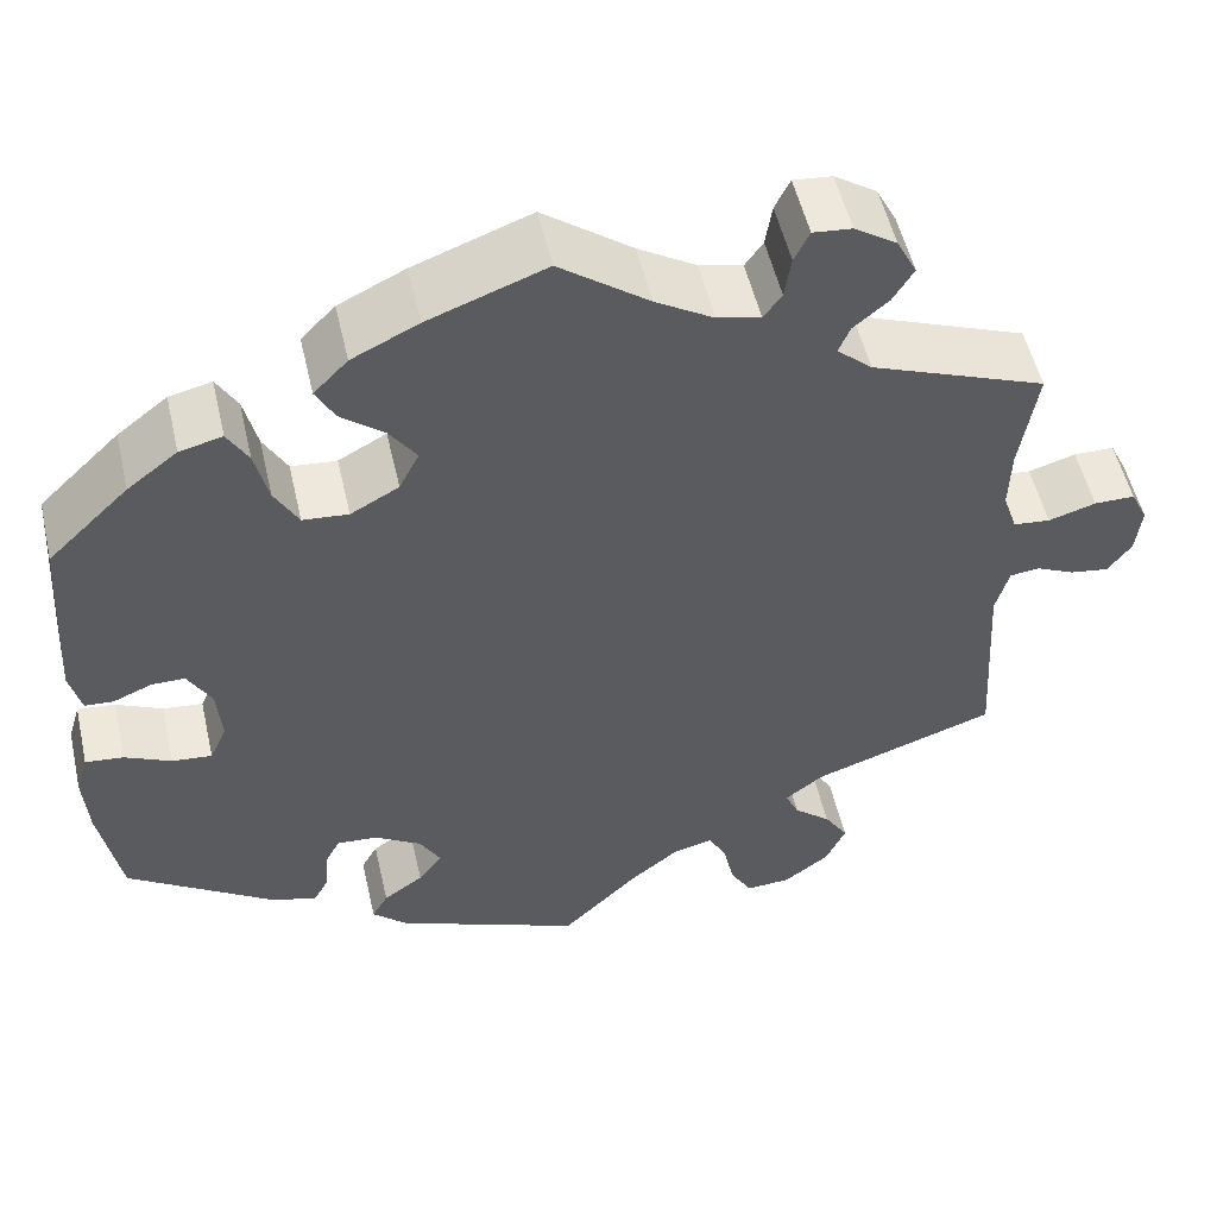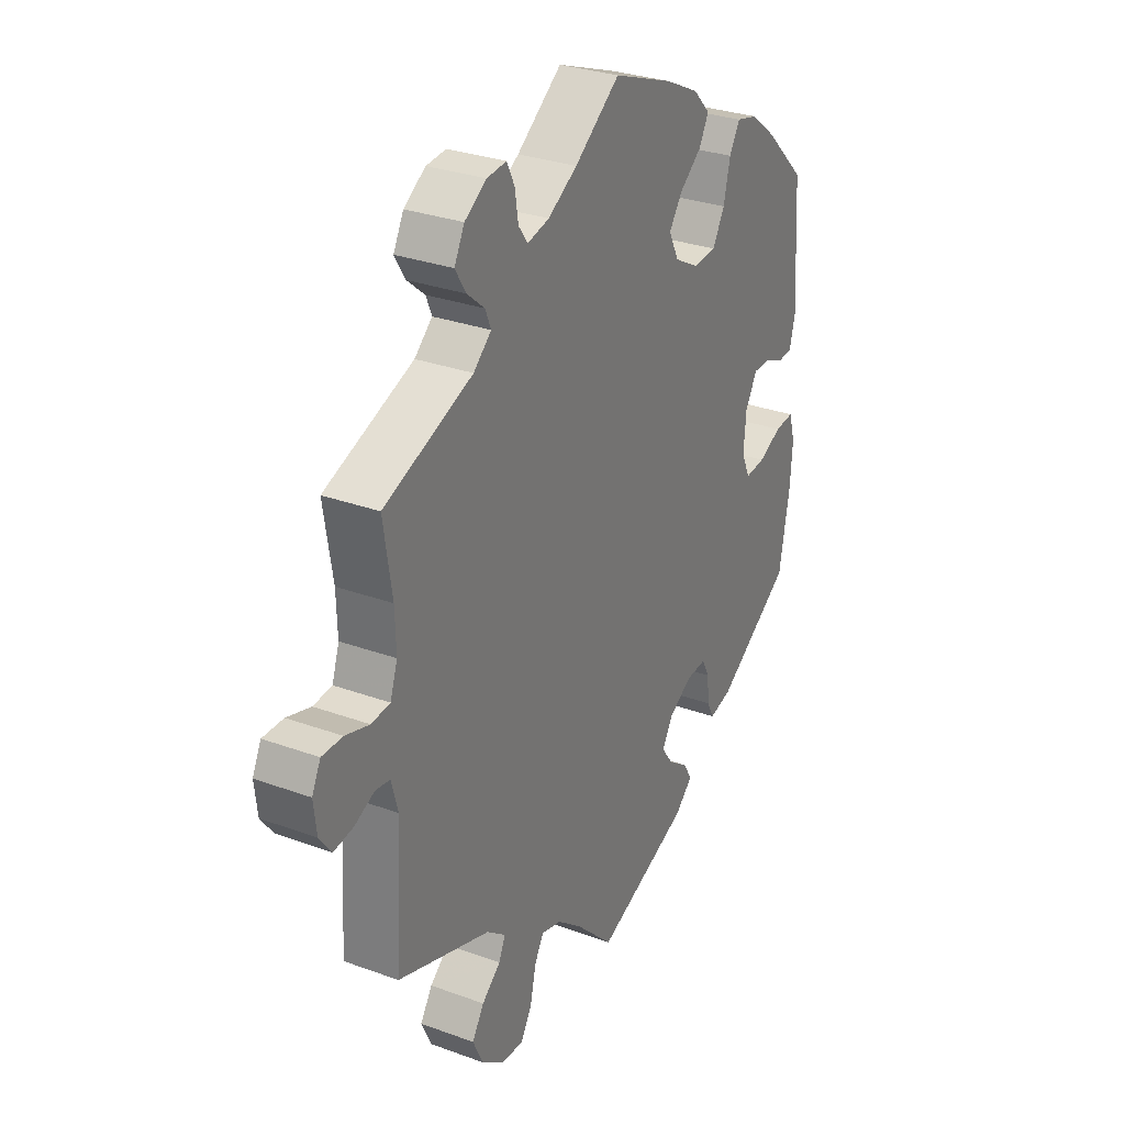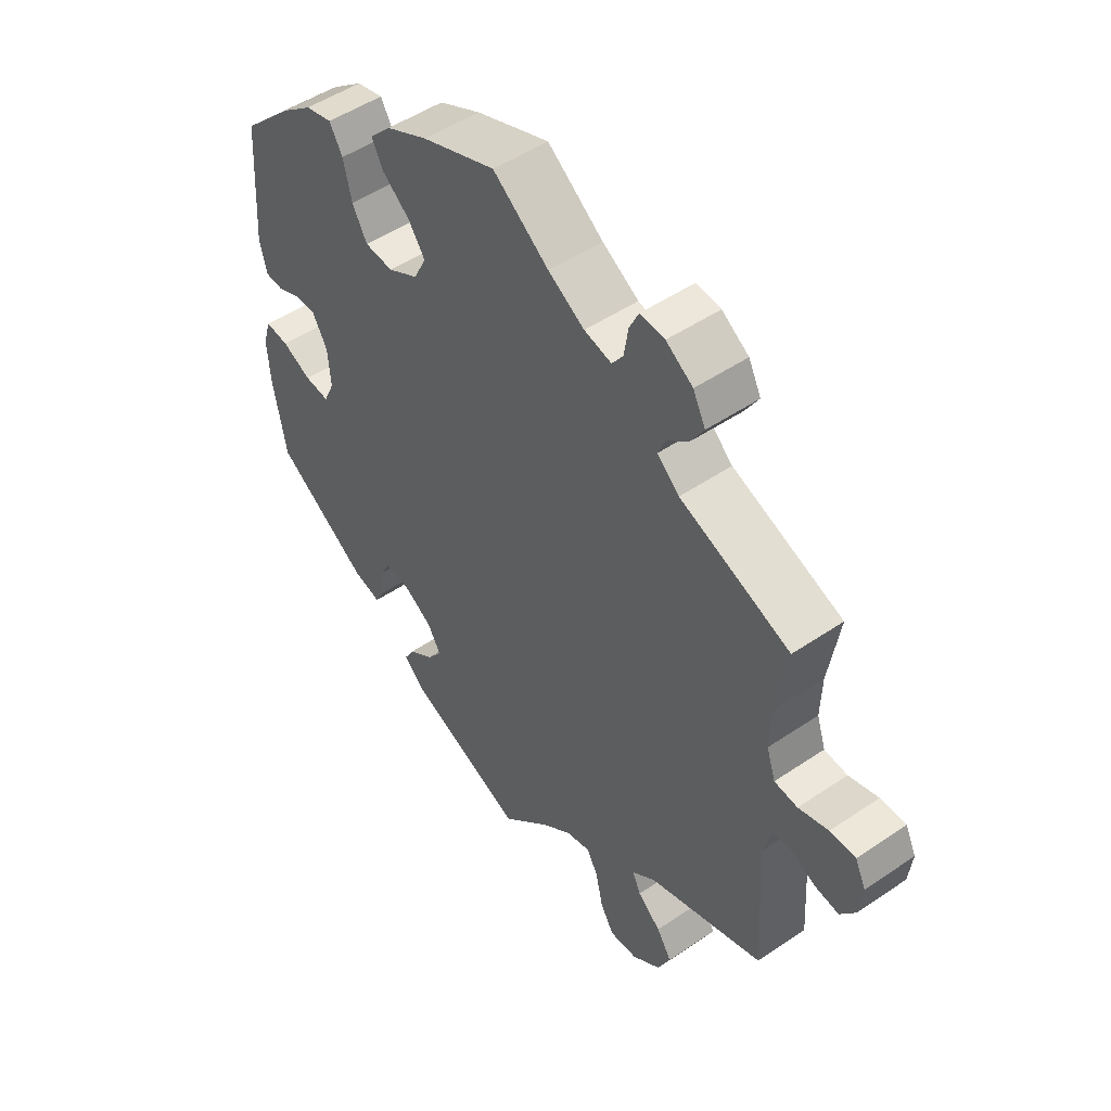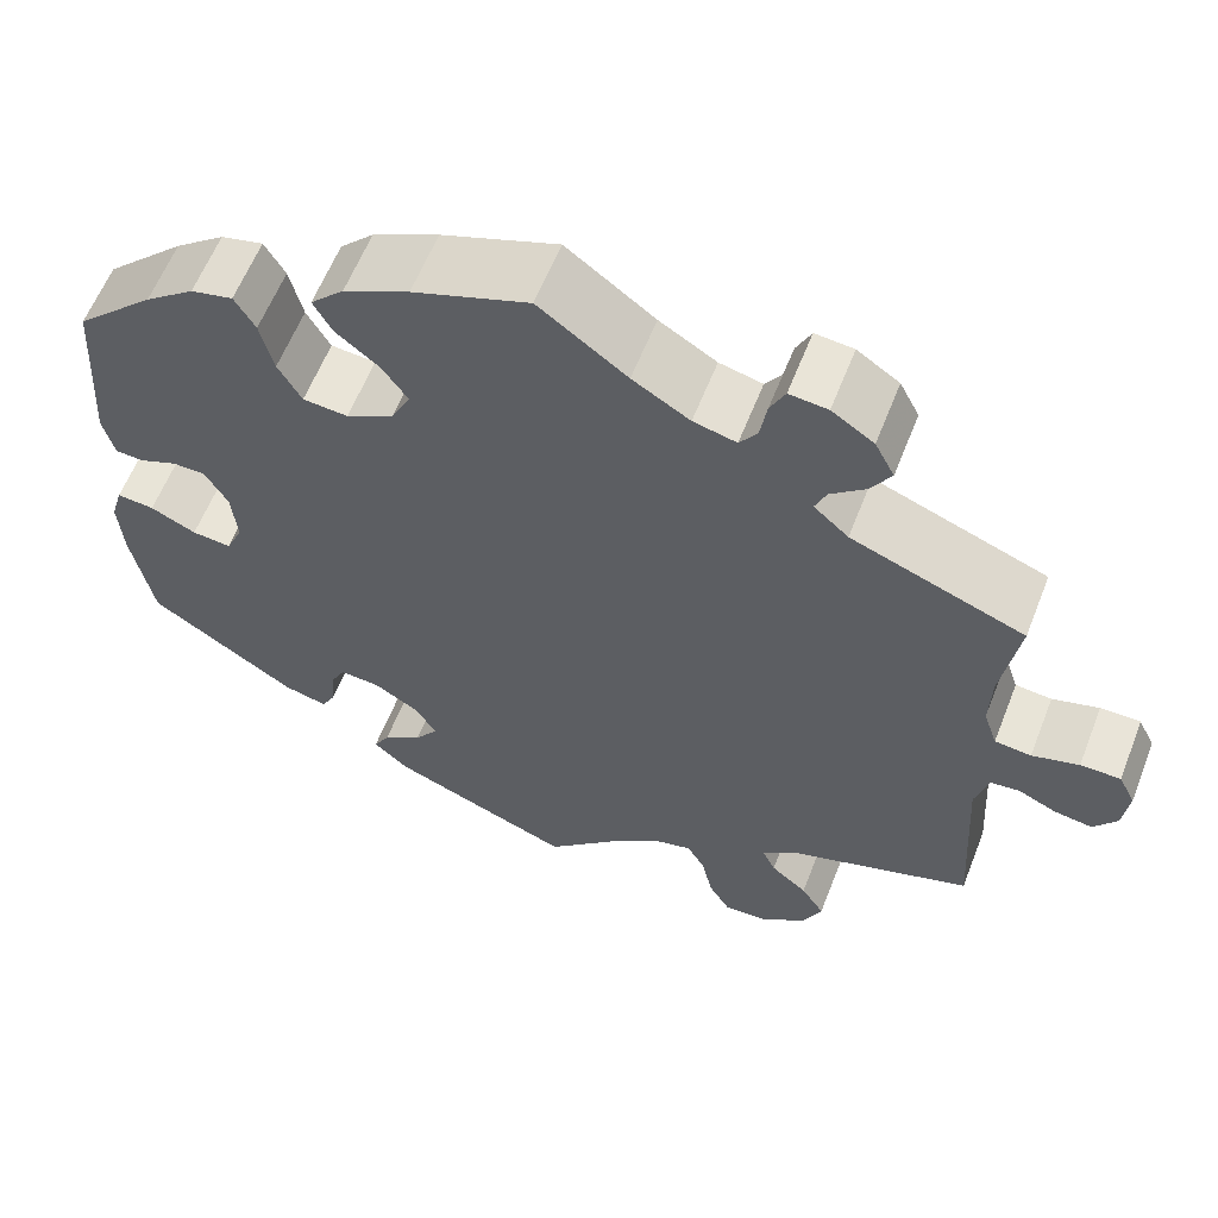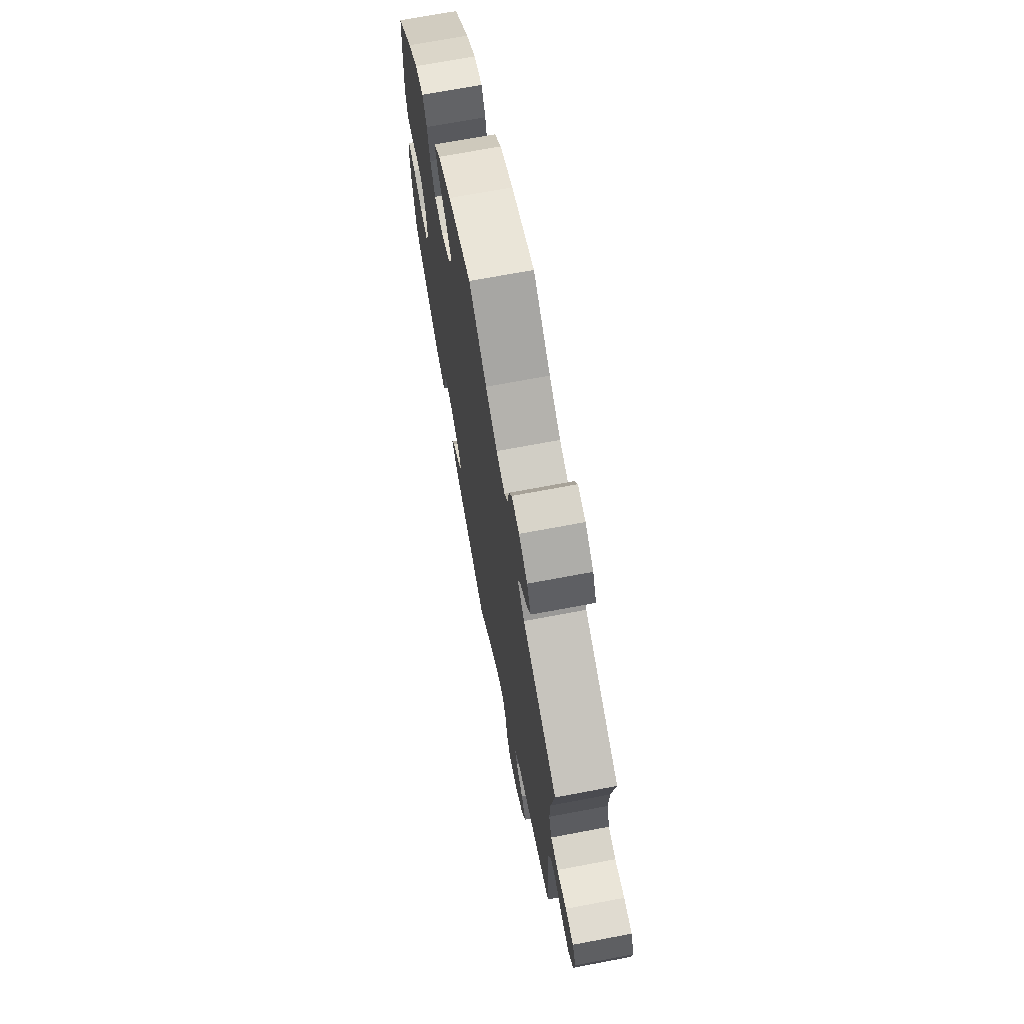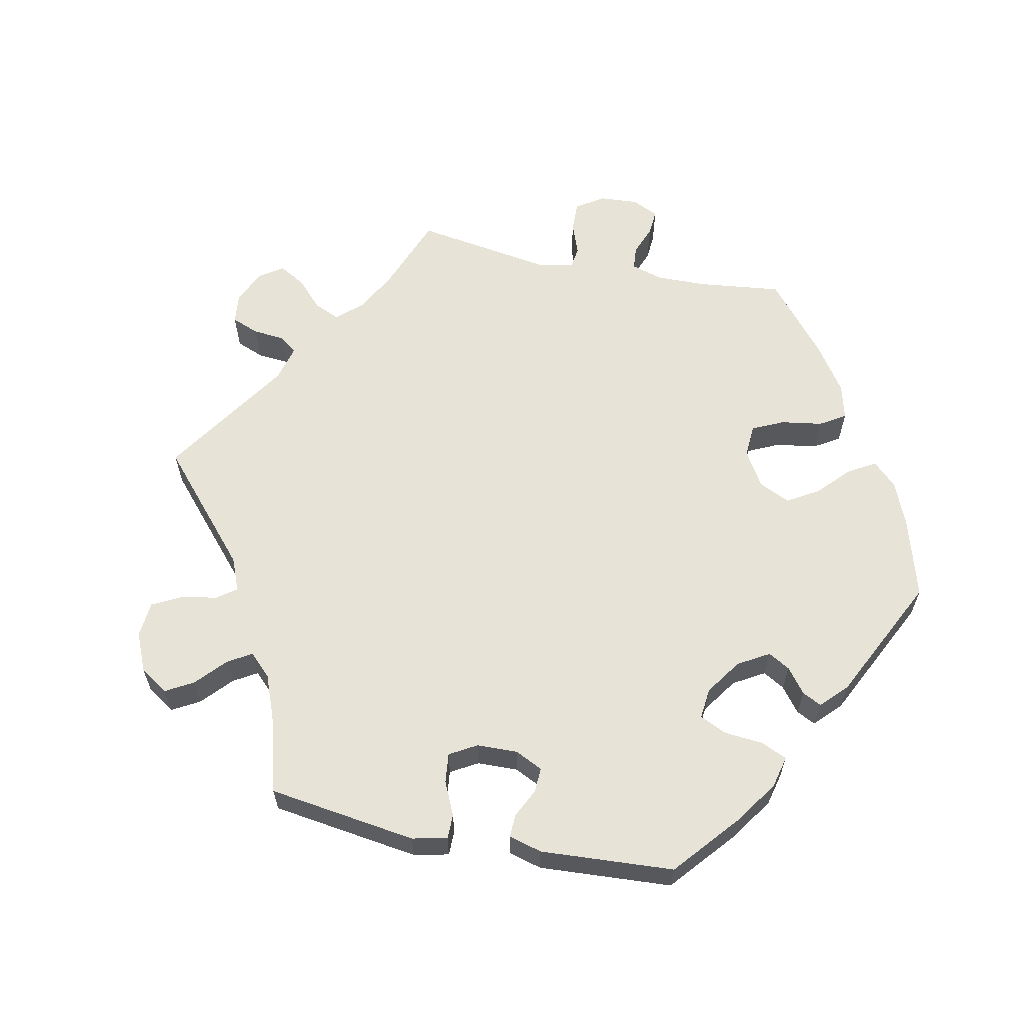
<metadata>
{"format":"obj","ext":"obj","renderer":"f3d","projection":"perspective","resolution":1024,"background":"white","views":[{"elev":52.9,"azim":-12.9,"up":"+Z"},{"elev":29.8,"azim":118.2,"up":"+Z"},{"elev":49.8,"azim":53.2,"up":"+Z"},{"elev":60.5,"azim":21.4,"up":"+Z"},{"elev":70.1,"azim":79.3,"up":"+Z"},{"elev":61.5,"azim":-138.4,"up":"+Y"}]}
</metadata>
<code>
v -0.415 0.07 0.371
v -0.362 0.07 0.412
v -0.317 0.07 0.423
v -0.295 0.07 0.385
v -0.281 0.07 0.326
v -0.256 0.07 0.281
v -0.208 0.07 0.277
v -0.157 0.07 0.305
v -0.136 0.07 0.347
v -0.164 0.07 0.387
v -0.21 0.07 0.424
v -0.23 0.07 0.461
v -0.194 0.07 0.498
v -0.124 0.07 0.532
v 0 0.07 0.578
v 0.094 0.07 0.508
v 0.155 0.07 0.471
v 0.201 0.07 0.46
v 0.22 0.07 0.487
v 0.227 0.07 0.532
v 0.243 0.07 0.565
v 0.284 0.07 0.561
v 0.329 0.07 0.531
v 0.35 0.07 0.49
v 0.328 0.07 0.454
v 0.291 0.07 0.423
v 0.279 0.07 0.394
v 0.316 0.07 0.361
v 0.501 0.07 0.29
v 0.483 0.07 0.176
v 0.481 0.07 0.11
v 0.496 0.07 0.065
v 0.535 0.07 0.061
v 0.585 0.07 0.076
v 0.628 0.07 0.076
v 0.646 0.07 0.039
v 0.64 0.07 -0.013
v 0.615 0.07 -0.047
v 0.574 0.07 -0.041
v 0.533 0.07 -0.022
v 0.502 0.07 -0.026
v 0.488 0.07 -0.077
v 0.501 0.07 -0.289
v 0.307 0.07 -0.355
v 0.267 0.07 -0.386
v 0.281 0.07 -0.417
v 0.32 0.07 -0.45
v 0.345 0.07 -0.489
v 0.324 0.07 -0.535
v 0.276 0.07 -0.571
v 0.229 0.07 -0.574
v 0.206 0.07 -0.535
v 0.194 0.07 -0.48
v 0.175 0.07 -0.446
v 0.133 0.07 -0.457
v 0.082 0.07 -0.498
v 0.001 0.07 -0.578
v -0.195 0.07 -0.499
v -0.232 0.07 -0.465
v -0.215 0.07 -0.435
v -0.173 0.07 -0.405
v -0.148 0.07 -0.371
v -0.17 0.07 -0.333
v -0.219 0.07 -0.303
v -0.262 0.07 -0.3
v -0.278 0.07 -0.331
v -0.281 0.07 -0.376
v -0.296 0.07 -0.405
v -0.343 0.07 -0.393
v -0.5 0.07 -0.289
v -0.522 0.07 -0.169
v -0.527 0.07 -0.098
v -0.514 0.07 -0.054
v -0.474 0.07 -0.058
v -0.425 0.07 -0.081
v -0.383 0.07 -0.085
v -0.365 0.07 -0.045
v -0.37 0.07 0.016
v -0.395 0.07 0.06
v -0.43 0.07 0.06
v -0.471 0.07 0.043
v -0.501 0.07 0.045
v -0.513 0.07 0.093
v -0.5 0.07 0.289
v -0.415 0 0.371
v -0.362 0 0.412
v -0.317 0 0.423
v -0.295 0 0.385
v -0.281 0 0.326
v -0.256 0 0.281
v -0.208 0 0.277
v -0.157 0 0.305
v -0.136 0 0.347
v -0.164 0 0.387
v -0.21 0 0.424
v -0.23 0 0.461
v -0.194 0 0.498
v -0.124 0 0.532
v 0 0 0.578
v 0.094 0 0.508
v 0.155 0 0.471
v 0.201 0 0.46
v 0.22 0 0.487
v 0.227 0 0.532
v 0.243 0 0.565
v 0.284 0 0.561
v 0.329 0 0.531
v 0.35 0 0.49
v 0.328 0 0.454
v 0.291 0 0.423
v 0.279 0 0.394
v 0.316 0 0.361
v 0.501 0 0.29
v 0.483 0 0.176
v 0.481 0 0.11
v 0.496 0 0.065
v 0.535 0 0.061
v 0.585 0 0.076
v 0.628 0 0.076
v 0.646 0 0.039
v 0.64 0 -0.013
v 0.615 0 -0.047
v 0.574 0 -0.041
v 0.533 0 -0.022
v 0.502 0 -0.026
v 0.488 0 -0.077
v 0.501 0 -0.289
v 0.307 0 -0.355
v 0.267 0 -0.386
v 0.281 0 -0.417
v 0.32 0 -0.45
v 0.345 0 -0.489
v 0.324 0 -0.535
v 0.276 0 -0.571
v 0.229 0 -0.574
v 0.206 0 -0.535
v 0.194 0 -0.48
v 0.175 0 -0.446
v 0.133 0 -0.457
v 0.082 0 -0.498
v 0.001 0 -0.578
v -0.195 0 -0.499
v -0.232 0 -0.465
v -0.215 0 -0.435
v -0.173 0 -0.405
v -0.148 0 -0.371
v -0.17 0 -0.333
v -0.219 0 -0.303
v -0.262 0 -0.3
v -0.278 0 -0.331
v -0.281 0 -0.376
v -0.296 0 -0.405
v -0.343 0 -0.393
v -0.5 0 -0.289
v -0.522 0 -0.169
v -0.527 0 -0.098
v -0.514 0 -0.054
v -0.474 0 -0.058
v -0.425 0 -0.081
v -0.383 0 -0.085
v -0.365 0 -0.045
v -0.37 0 0.016
v -0.395 0 0.06
v -0.43 0 0.06
v -0.471 0 0.043
v -0.501 0 0.045
v -0.513 0 0.093
v -0.5 0 0.289
f 80 81 82 83
f 79 80 83 84
f 78 79 84 1
f 72 73 74 75
f 72 75 76
f 71 72 76
f 70 71 76
f 69 70 76
f 66 67 68 69
f 65 66 69 76
f 64 65 76 77
f 58 59 60 61
f 56 57 58 61
f 55 56 61 62
f 54 55 62 63
f 50 51 52 53
f 50 53 54
f 49 50 54
f 46 47 48 49
f 45 46 49 54
f 44 45 54 63
f 42 43 44 63
f 37 38 39 40
f 35 36 37 40
f 33 34 35 40
f 32 33 40 41
f 31 32 41 42
f 28 29 30
f 27 28 30 31
f 23 24 25 26
f 23 26 27
f 22 23 27
f 19 20 21 22
f 18 19 22 27
f 17 18 27 31
f 13 14 15 16
f 10 11 12 13
f 9 10 13 16
f 8 9 16 17
f 2 3 4 5
f 78 1 2 5
f 78 5 6
f 77 78 6 7
f 42 63 64 77
f 17 31 42 77
f 7 8 17 77
f 167 166 165 164
f 168 167 164 163
f 85 168 163 162
f 159 158 157 156
f 160 159 156
f 160 156 155
f 160 155 154
f 160 154 153
f 153 152 151 150
f 160 153 150 149
f 161 160 149 148
f 145 144 143 142
f 145 142 141 140
f 146 145 140 139
f 147 146 139 138
f 137 136 135 134
f 138 137 134
f 138 134 133
f 133 132 131 130
f 138 133 130 129
f 147 138 129 128
f 147 128 127 126
f 124 123 122 121
f 124 121 120 119
f 124 119 118 117
f 125 124 117 116
f 126 125 116 115
f 114 113 112
f 115 114 112 111
f 110 109 108 107
f 111 110 107
f 111 107 106
f 106 105 104 103
f 111 106 103 102
f 115 111 102 101
f 100 99 98 97
f 97 96 95 94
f 100 97 94 93
f 101 100 93 92
f 89 88 87 86
f 89 86 85 162
f 90 89 162
f 91 90 162 161
f 161 148 147 126
f 161 126 115 101
f 161 101 92 91
f 1 85 86 2
f 2 86 87 3
f 3 87 88 4
f 4 88 89 5
f 5 89 90 6
f 6 90 91 7
f 7 91 92 8
f 8 92 93 9
f 9 93 94 10
f 10 94 95 11
f 11 95 96 12
f 12 96 97 13
f 13 97 98 14
f 14 98 99 15
f 15 99 100 16
f 16 100 101 17
f 17 101 102 18
f 18 102 103 19
f 19 103 104 20
f 20 104 105 21
f 21 105 106 22
f 22 106 107 23
f 23 107 108 24
f 24 108 109 25
f 25 109 110 26
f 26 110 111 27
f 27 111 112 28
f 28 112 113 29
f 29 113 114 30
f 30 114 115 31
f 31 115 116 32
f 32 116 117 33
f 33 117 118 34
f 34 118 119 35
f 35 119 120 36
f 36 120 121 37
f 37 121 122 38
f 38 122 123 39
f 39 123 124 40
f 40 124 125 41
f 41 125 126 42
f 42 126 127 43
f 43 127 128 44
f 44 128 129 45
f 45 129 130 46
f 46 130 131 47
f 47 131 132 48
f 48 132 133 49
f 49 133 134 50
f 50 134 135 51
f 51 135 136 52
f 52 136 137 53
f 53 137 138 54
f 54 138 139 55
f 55 139 140 56
f 56 140 141 57
f 57 141 142 58
f 58 142 143 59
f 59 143 144 60
f 60 144 145 61
f 61 145 146 62
f 62 146 147 63
f 63 147 148 64
f 64 148 149 65
f 65 149 150 66
f 66 150 151 67
f 67 151 152 68
f 68 152 153 69
f 69 153 154 70
f 70 154 155 71
f 71 155 156 72
f 72 156 157 73
f 73 157 158 74
f 74 158 159 75
f 75 159 160 76
f 76 160 161 77
f 77 161 162 78
f 78 162 163 79
f 79 163 164 80
f 80 164 165 81
f 81 165 166 82
f 82 166 167 83
f 83 167 168 84
f 84 168 85 1

</code>
